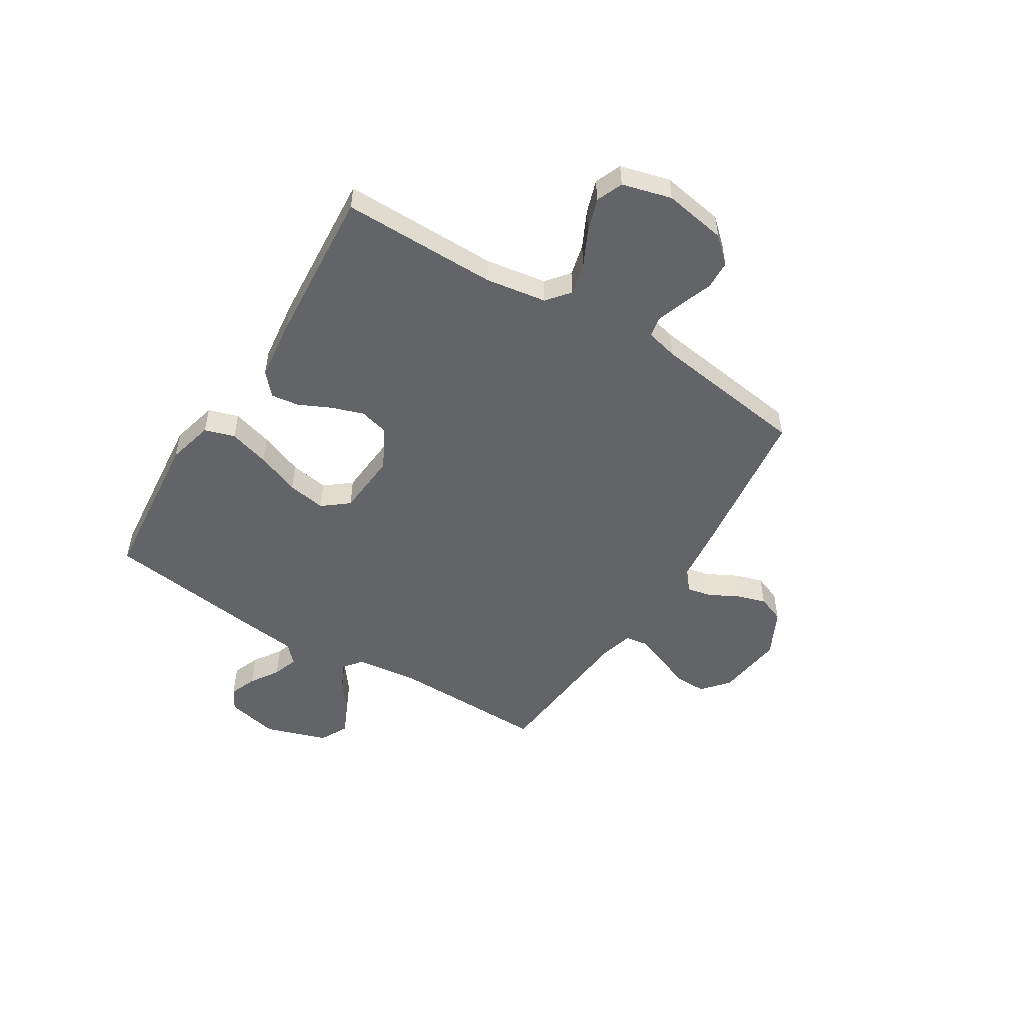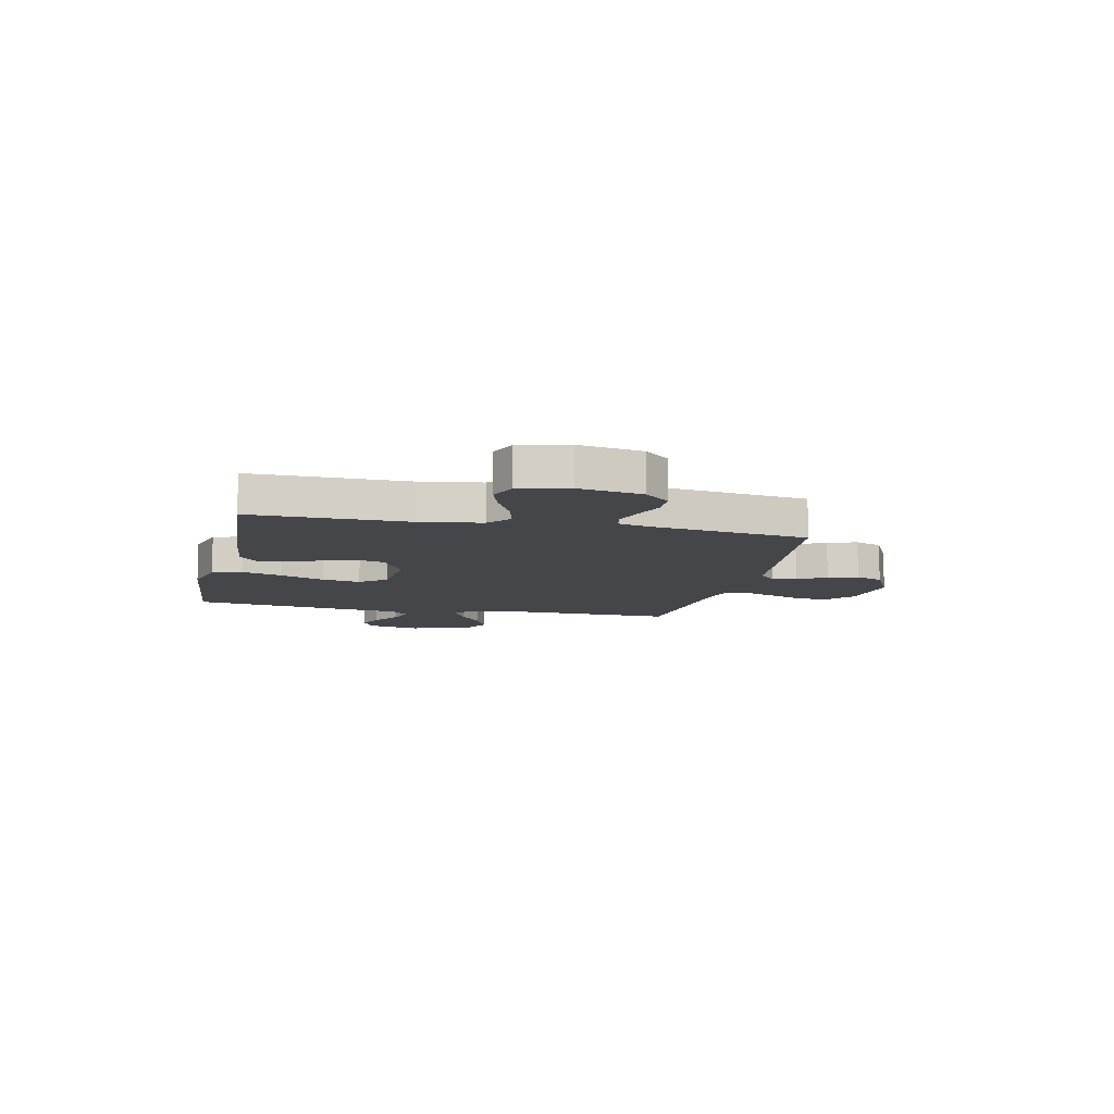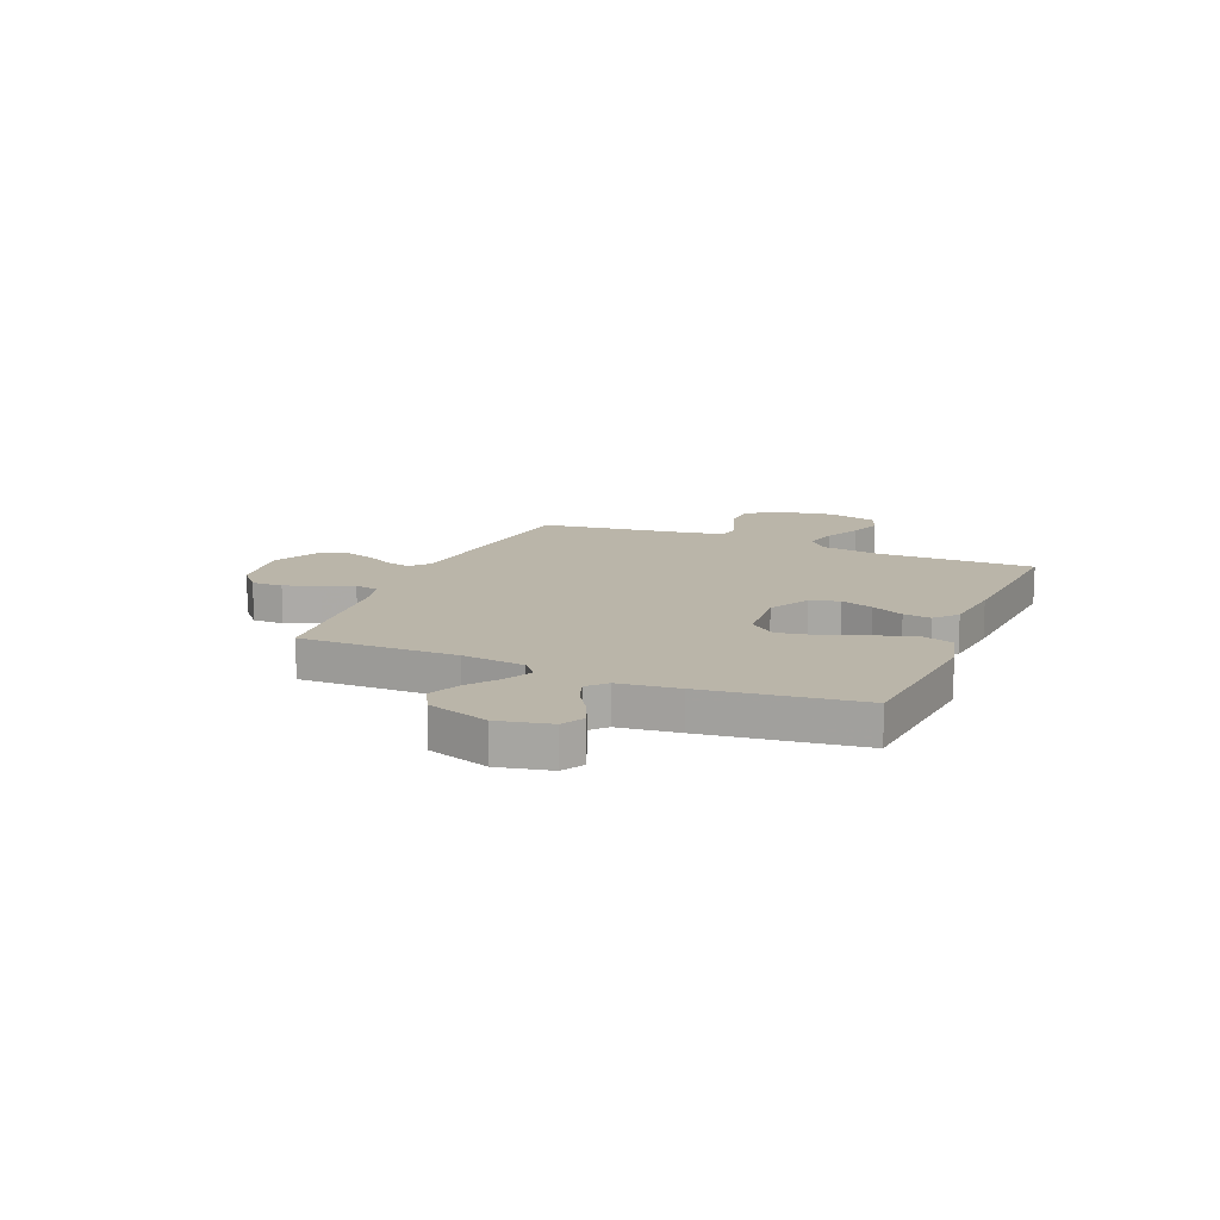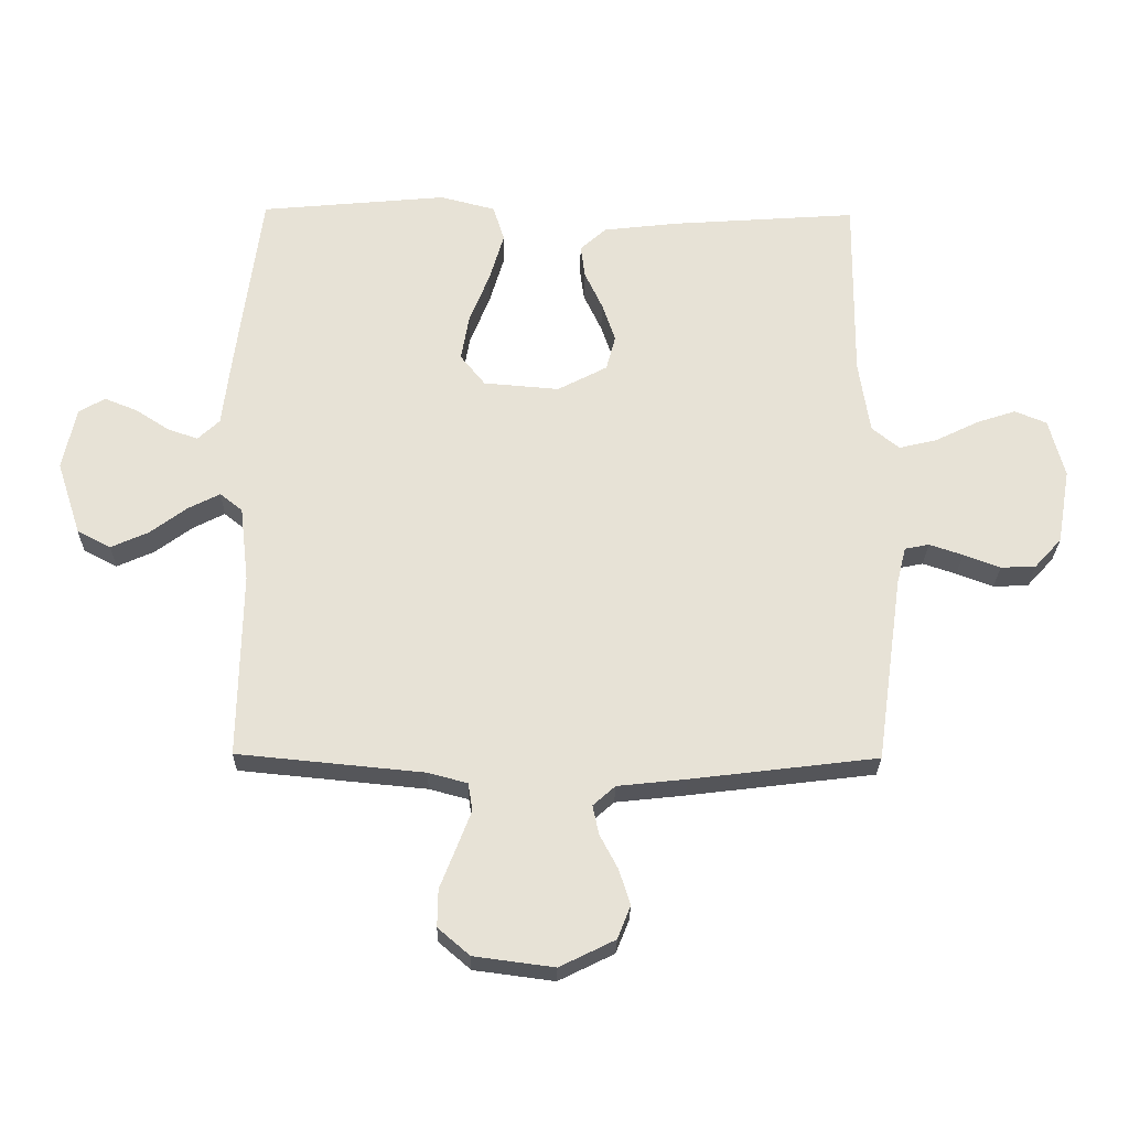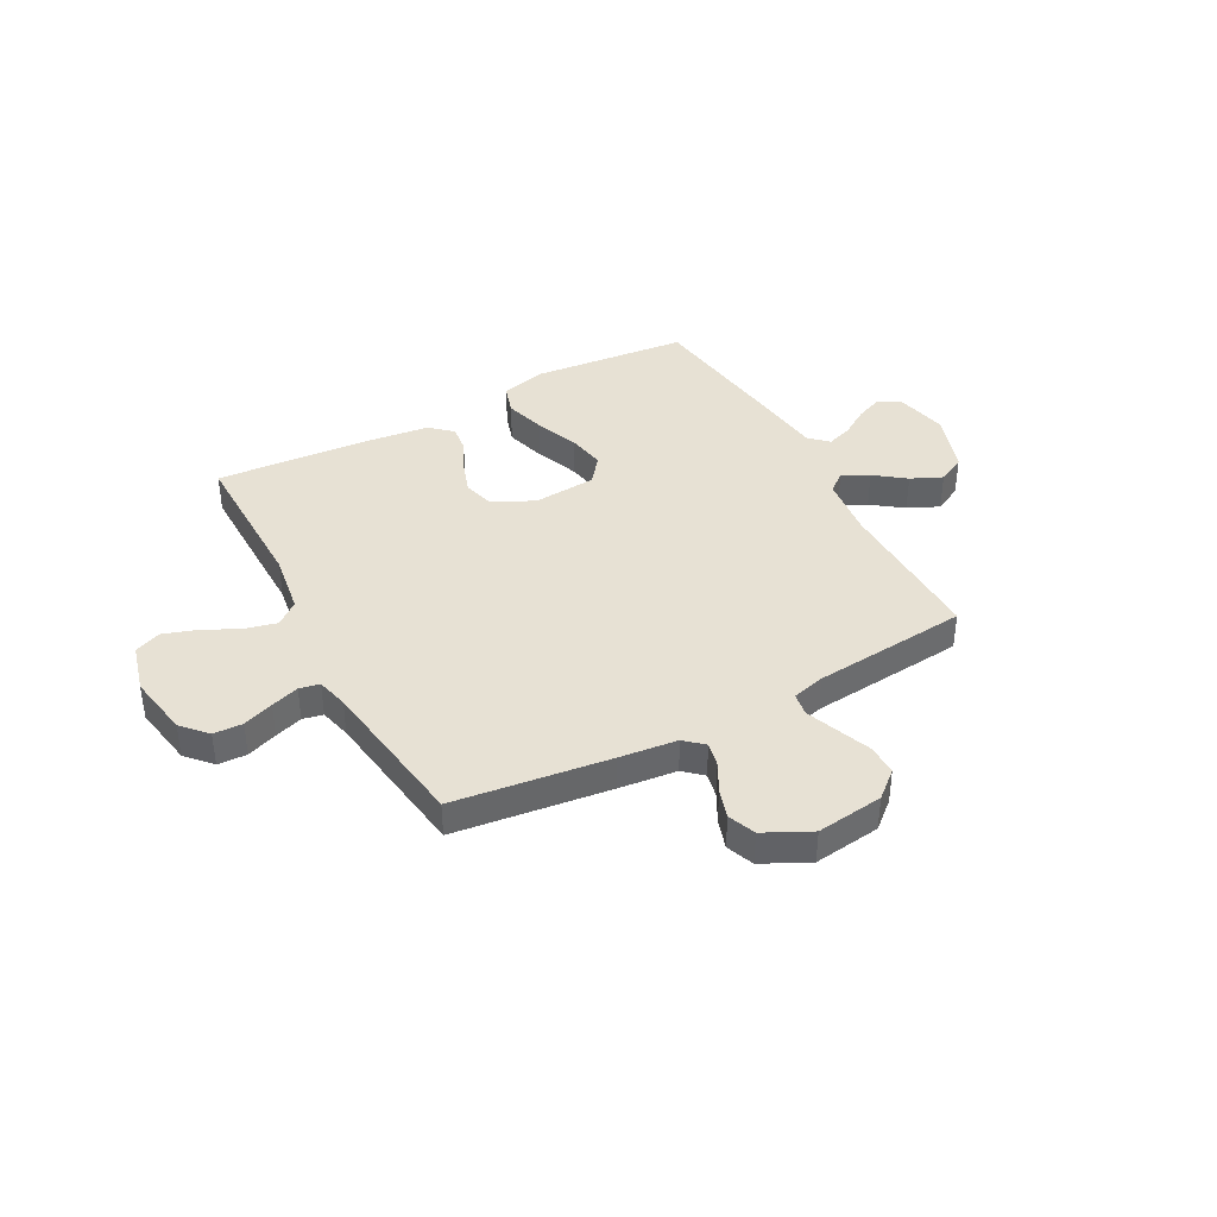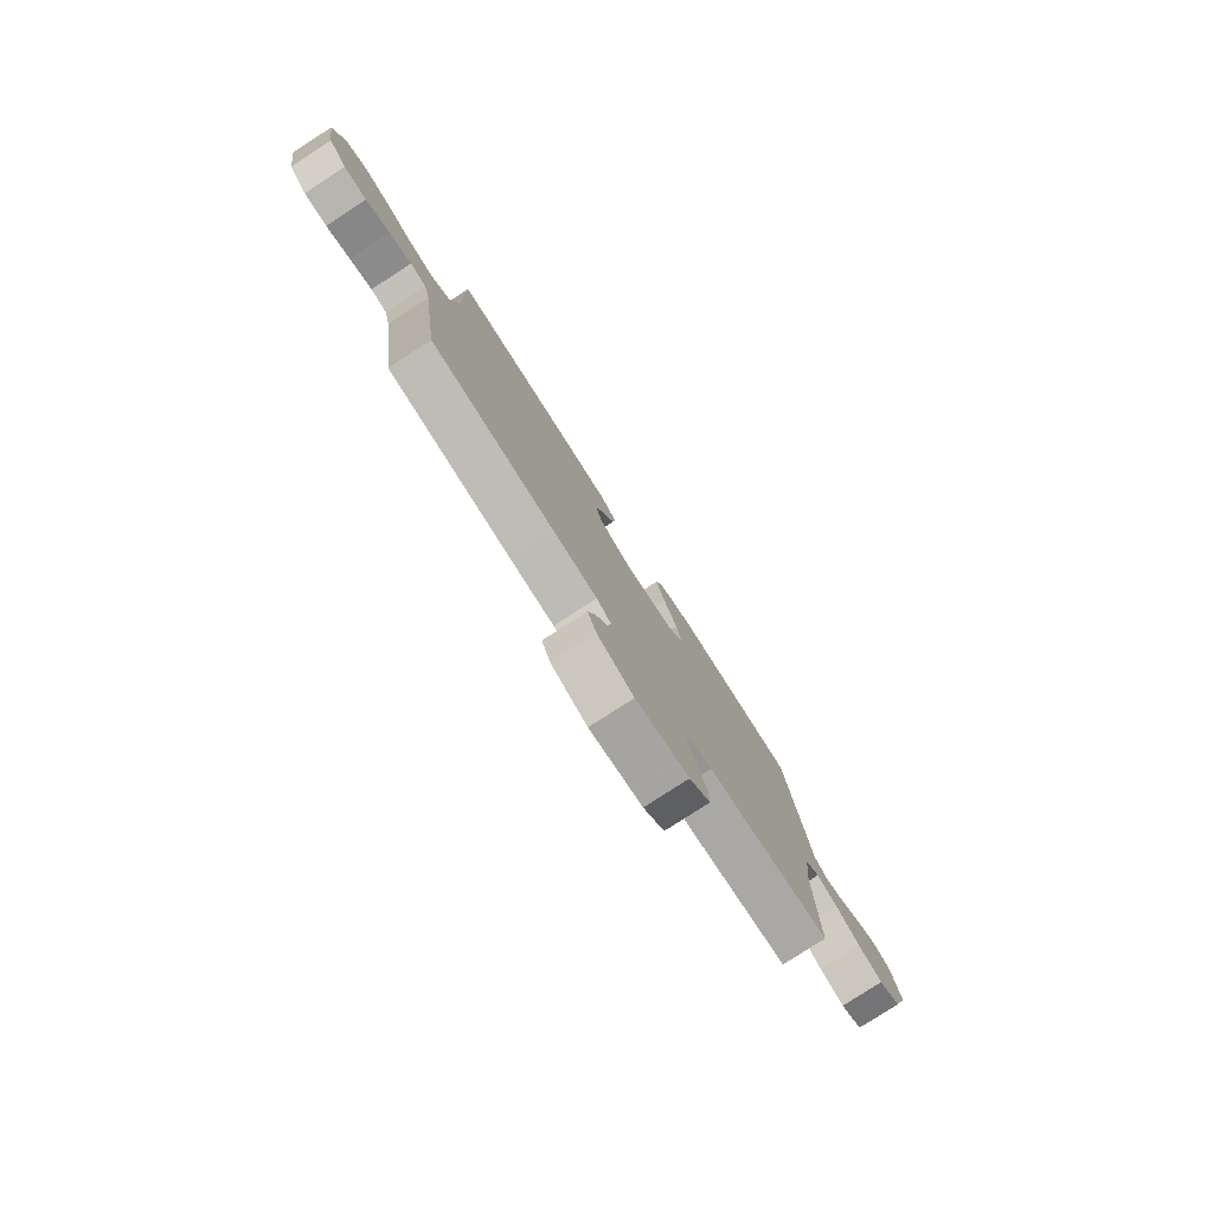
<metadata>
{"format":"obj","ext":"obj","renderer":"f3d","projection":"perspective","resolution":1024,"background":"white","views":[{"elev":-51.2,"azim":58.4,"up":"+Y"},{"elev":-9.8,"azim":77.4,"up":"+Y"},{"elev":13.7,"azim":-67.2,"up":"+Y"},{"elev":-26.1,"azim":-1.0,"up":"+Z"},{"elev":39.5,"azim":151.8,"up":"+Y"},{"elev":-79.5,"azim":122.9,"up":"+Z"}]}
</metadata>
<code>
v 0.5 0.07 0.5
v 0.497 0.07 0.2
v 0.515 0.07 0.082
v 0.559 0.07 0.046
v 0.621 0.07 0.061
v 0.69 0.07 0.095
v 0.754 0.07 0.116
v 0.805 0.07 0.095
v 0.83 0.07 0
v 0.809 0.07 -0.121
v 0.765 0.07 -0.169
v 0.709 0.07 -0.171
v 0.65 0.07 -0.149
v 0.596 0.07 -0.131
v 0.557 0.07 -0.139
v 0.542 0.07 -0.2
v 0.5 0.07 -0.5
v 0.2 0.07 -0.537
v 0.089 0.07 -0.549
v 0.053 0.07 -0.581
v 0.063 0.07 -0.628
v 0.092 0.07 -0.683
v 0.11 0.07 -0.74
v 0.089 0.07 -0.793
v 0 0.07 -0.837
v -0.129 0.07 -0.82
v -0.18 0.07 -0.776
v -0.179 0.07 -0.716
v -0.153 0.07 -0.65
v -0.13 0.07 -0.59
v -0.137 0.07 -0.546
v -0.2 0.07 -0.529
v -0.5 0.07 -0.5
v -0.495 0.07 -0.2
v -0.509 0.07 -0.079
v -0.545 0.07 -0.05
v -0.596 0.07 -0.076
v -0.655 0.07 -0.12
v -0.715 0.07 -0.147
v -0.769 0.07 -0.119
v -0.808 0.07 0
v -0.786 0.07 0.101
v -0.744 0.07 0.125
v -0.692 0.07 0.104
v -0.638 0.07 0.069
v -0.589 0.07 0.052
v -0.554 0.07 0.085
v -0.54 0.07 0.2
v -0.5 0.07 0.5
v -0.2 0.07 0.528
v -0.111 0.07 0.505
v -0.093 0.07 0.447
v -0.116 0.07 0.369
v -0.149 0.07 0.285
v -0.162 0.07 0.211
v -0.122 0.07 0.161
v 0 0.07 0.151
v 0.08 0.07 0.193
v 0.095 0.07 0.25
v 0.074 0.07 0.312
v 0.045 0.07 0.374
v 0.038 0.07 0.427
v 0.08 0.07 0.465
v 0.2 0.07 0.479
v 0.5 0 0.5
v 0.497 0 0.2
v 0.515 0 0.082
v 0.559 0 0.046
v 0.621 0 0.061
v 0.69 0 0.095
v 0.754 0 0.116
v 0.805 0 0.095
v 0.83 0 0
v 0.809 0 -0.121
v 0.765 0 -0.169
v 0.709 0 -0.171
v 0.65 0 -0.149
v 0.596 0 -0.131
v 0.557 0 -0.139
v 0.542 0 -0.2
v 0.5 0 -0.5
v 0.2 0 -0.537
v 0.089 0 -0.549
v 0.053 0 -0.581
v 0.063 0 -0.628
v 0.092 0 -0.683
v 0.11 0 -0.74
v 0.089 0 -0.793
v 0 0 -0.837
v -0.129 0 -0.82
v -0.18 0 -0.776
v -0.179 0 -0.716
v -0.153 0 -0.65
v -0.13 0 -0.59
v -0.137 0 -0.546
v -0.2 0 -0.529
v -0.5 0 -0.5
v -0.495 0 -0.2
v -0.509 0 -0.079
v -0.545 0 -0.05
v -0.596 0 -0.076
v -0.655 0 -0.12
v -0.715 0 -0.147
v -0.769 0 -0.119
v -0.808 0 0
v -0.786 0 0.101
v -0.744 0 0.125
v -0.692 0 0.104
v -0.638 0 0.069
v -0.589 0 0.052
v -0.554 0 0.085
v -0.54 0 0.2
v -0.5 0 0.5
v -0.2 0 0.528
v -0.111 0 0.505
v -0.093 0 0.447
v -0.116 0 0.369
v -0.149 0 0.285
v -0.162 0 0.211
v -0.122 0 0.161
v 0 0 0.151
v 0.08 0 0.193
v 0.095 0 0.25
v 0.074 0 0.312
v 0.045 0 0.374
v 0.038 0 0.427
v 0.08 0 0.465
v 0.2 0 0.479
f 63 64 1 2
f 60 61 62 63
f 59 60 63 2
f 58 59 2 3
f 57 58 3 4
f 56 57 4
f 51 52 53 54
f 51 54 55
f 50 51 55
f 47 48 49 50
f 47 50 55
f 46 47 55 56
f 42 43 44 45
f 42 45 46
f 41 42 46
f 37 38 39 40
f 36 37 40 41
f 32 33 34
f 31 32 34 35
f 26 27 28 29
f 26 29 30
f 25 26 30
f 24 25 30 31
f 21 22 23 24
f 20 21 24 31
f 16 17 18 19
f 15 16 19
f 10 11 12 13
f 10 13 14
f 9 10 14
f 8 9 14 15
f 5 6 7 8
f 4 5 8 15
f 36 41 46 56
f 35 36 56 4
f 19 20 31 35
f 4 15 19 35
f 66 65 128 127
f 127 126 125 124
f 66 127 124 123
f 67 66 123 122
f 68 67 122 121
f 68 121 120
f 118 117 116 115
f 119 118 115
f 119 115 114
f 114 113 112 111
f 119 114 111
f 120 119 111 110
f 109 108 107 106
f 110 109 106
f 110 106 105
f 104 103 102 101
f 105 104 101 100
f 98 97 96
f 99 98 96 95
f 93 92 91 90
f 94 93 90
f 94 90 89
f 95 94 89 88
f 88 87 86 85
f 95 88 85 84
f 83 82 81 80
f 83 80 79
f 77 76 75 74
f 78 77 74
f 78 74 73
f 79 78 73 72
f 72 71 70 69
f 79 72 69 68
f 120 110 105 100
f 68 120 100 99
f 99 95 84 83
f 99 83 79 68
f 1 65 66 2
f 2 66 67 3
f 3 67 68 4
f 4 68 69 5
f 5 69 70 6
f 6 70 71 7
f 7 71 72 8
f 8 72 73 9
f 9 73 74 10
f 10 74 75 11
f 11 75 76 12
f 12 76 77 13
f 13 77 78 14
f 14 78 79 15
f 15 79 80 16
f 16 80 81 17
f 17 81 82 18
f 18 82 83 19
f 19 83 84 20
f 20 84 85 21
f 21 85 86 22
f 22 86 87 23
f 23 87 88 24
f 24 88 89 25
f 25 89 90 26
f 26 90 91 27
f 27 91 92 28
f 28 92 93 29
f 29 93 94 30
f 30 94 95 31
f 31 95 96 32
f 32 96 97 33
f 33 97 98 34
f 34 98 99 35
f 35 99 100 36
f 36 100 101 37
f 37 101 102 38
f 38 102 103 39
f 39 103 104 40
f 40 104 105 41
f 41 105 106 42
f 42 106 107 43
f 43 107 108 44
f 44 108 109 45
f 45 109 110 46
f 46 110 111 47
f 47 111 112 48
f 48 112 113 49
f 49 113 114 50
f 50 114 115 51
f 51 115 116 52
f 52 116 117 53
f 53 117 118 54
f 54 118 119 55
f 55 119 120 56
f 56 120 121 57
f 57 121 122 58
f 58 122 123 59
f 59 123 124 60
f 60 124 125 61
f 61 125 126 62
f 62 126 127 63
f 63 127 128 64
f 64 128 65 1

</code>
